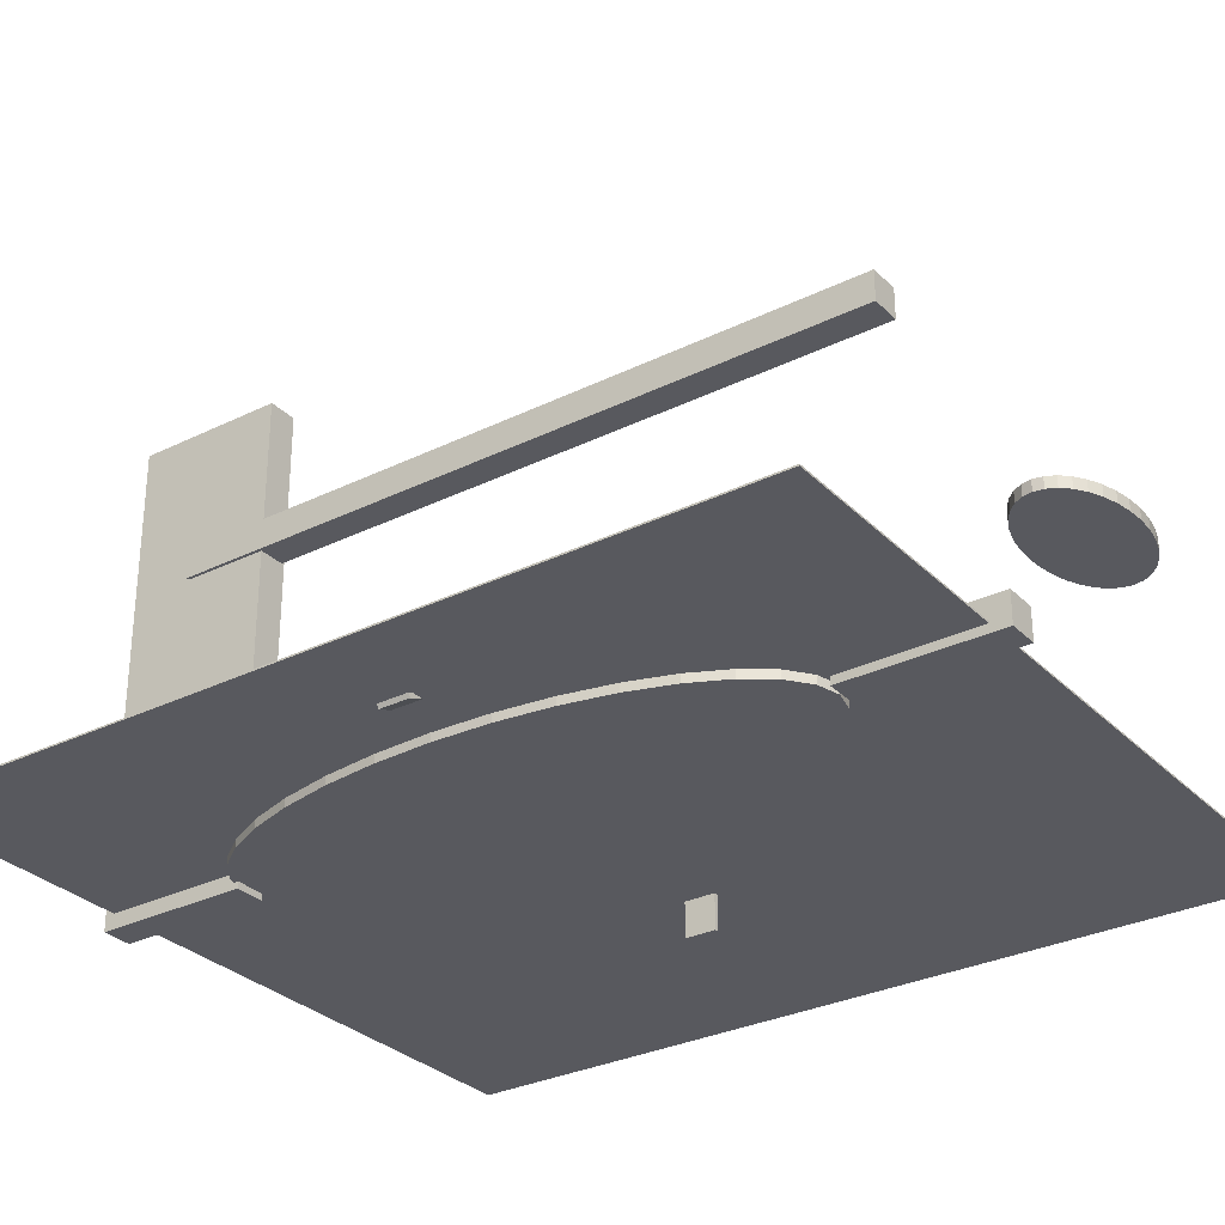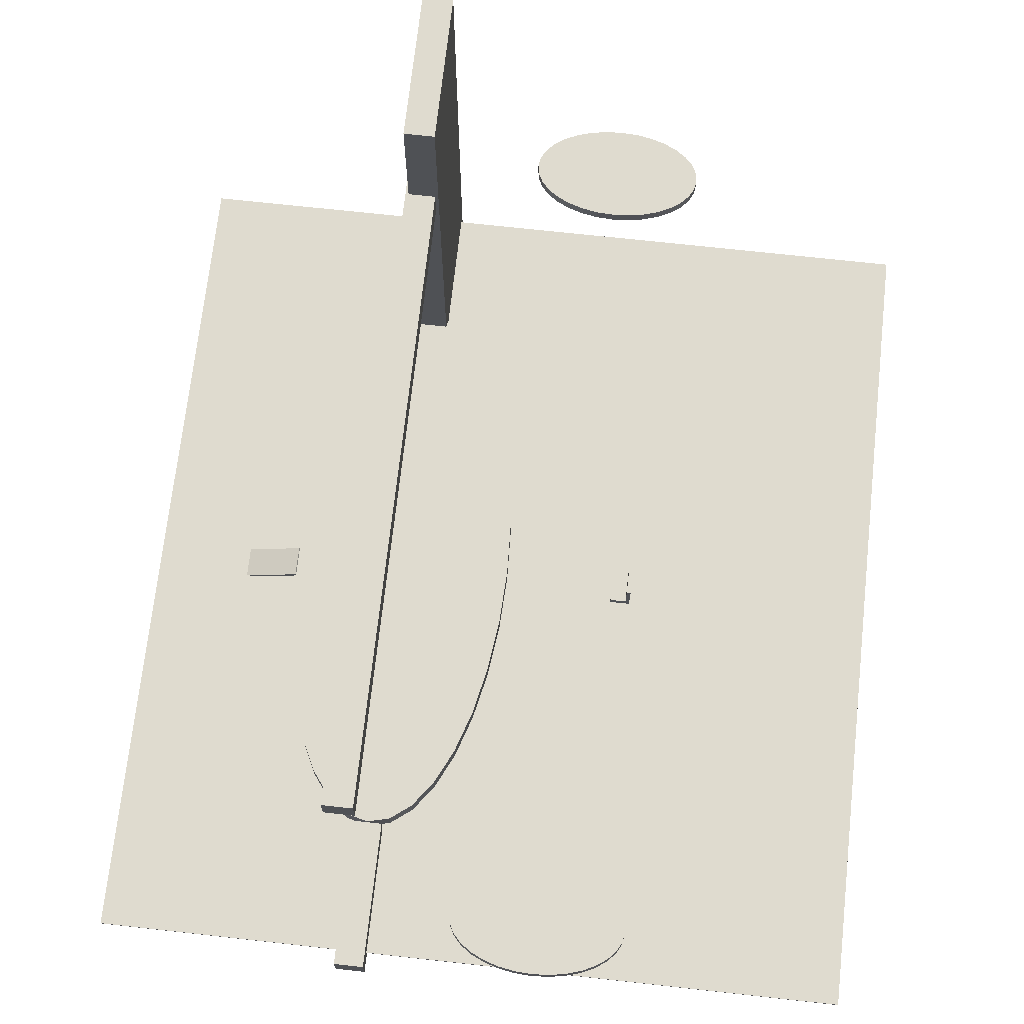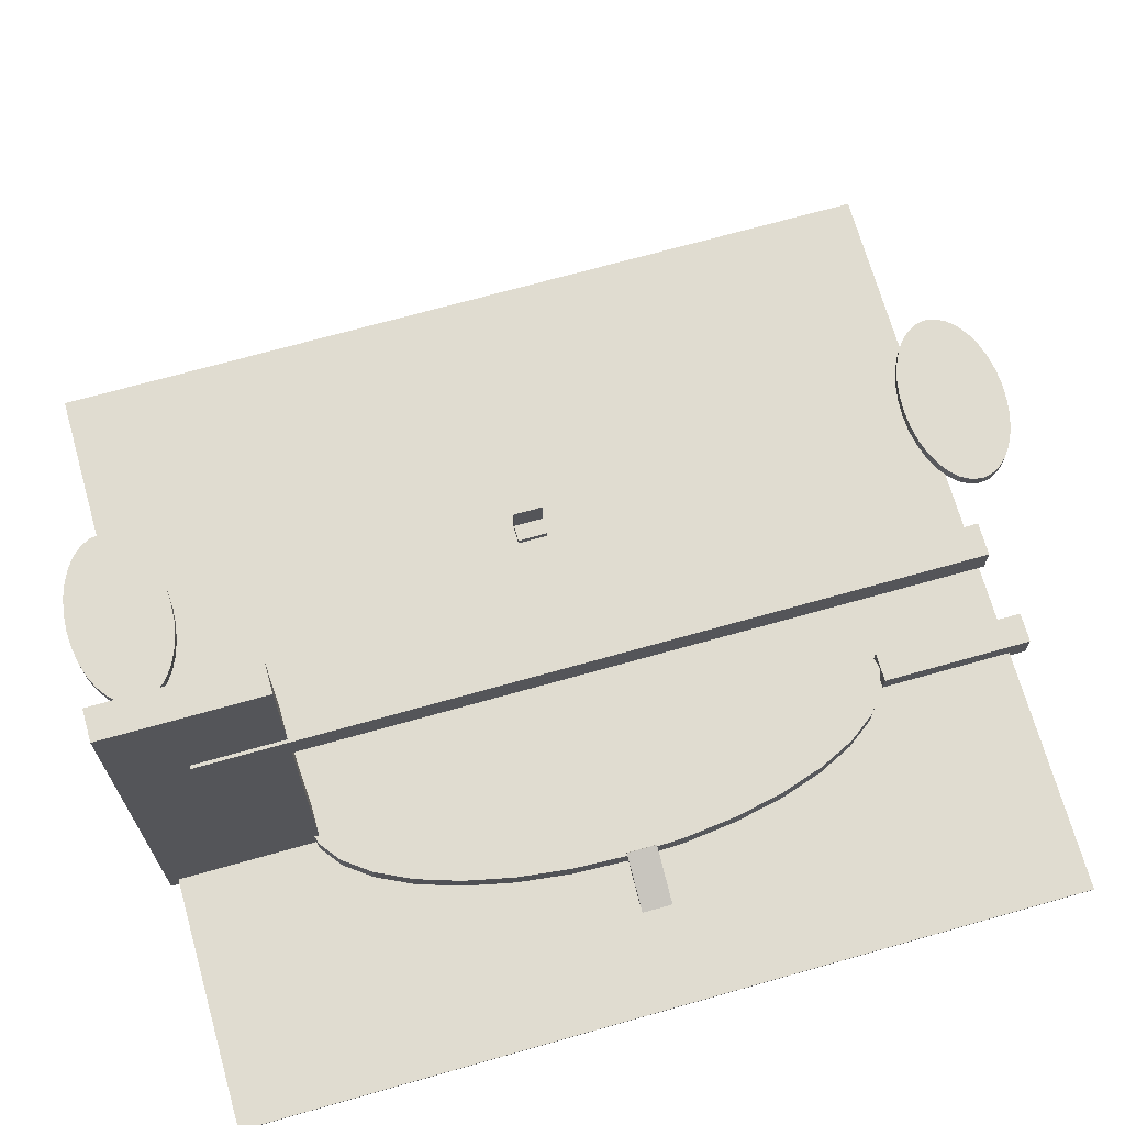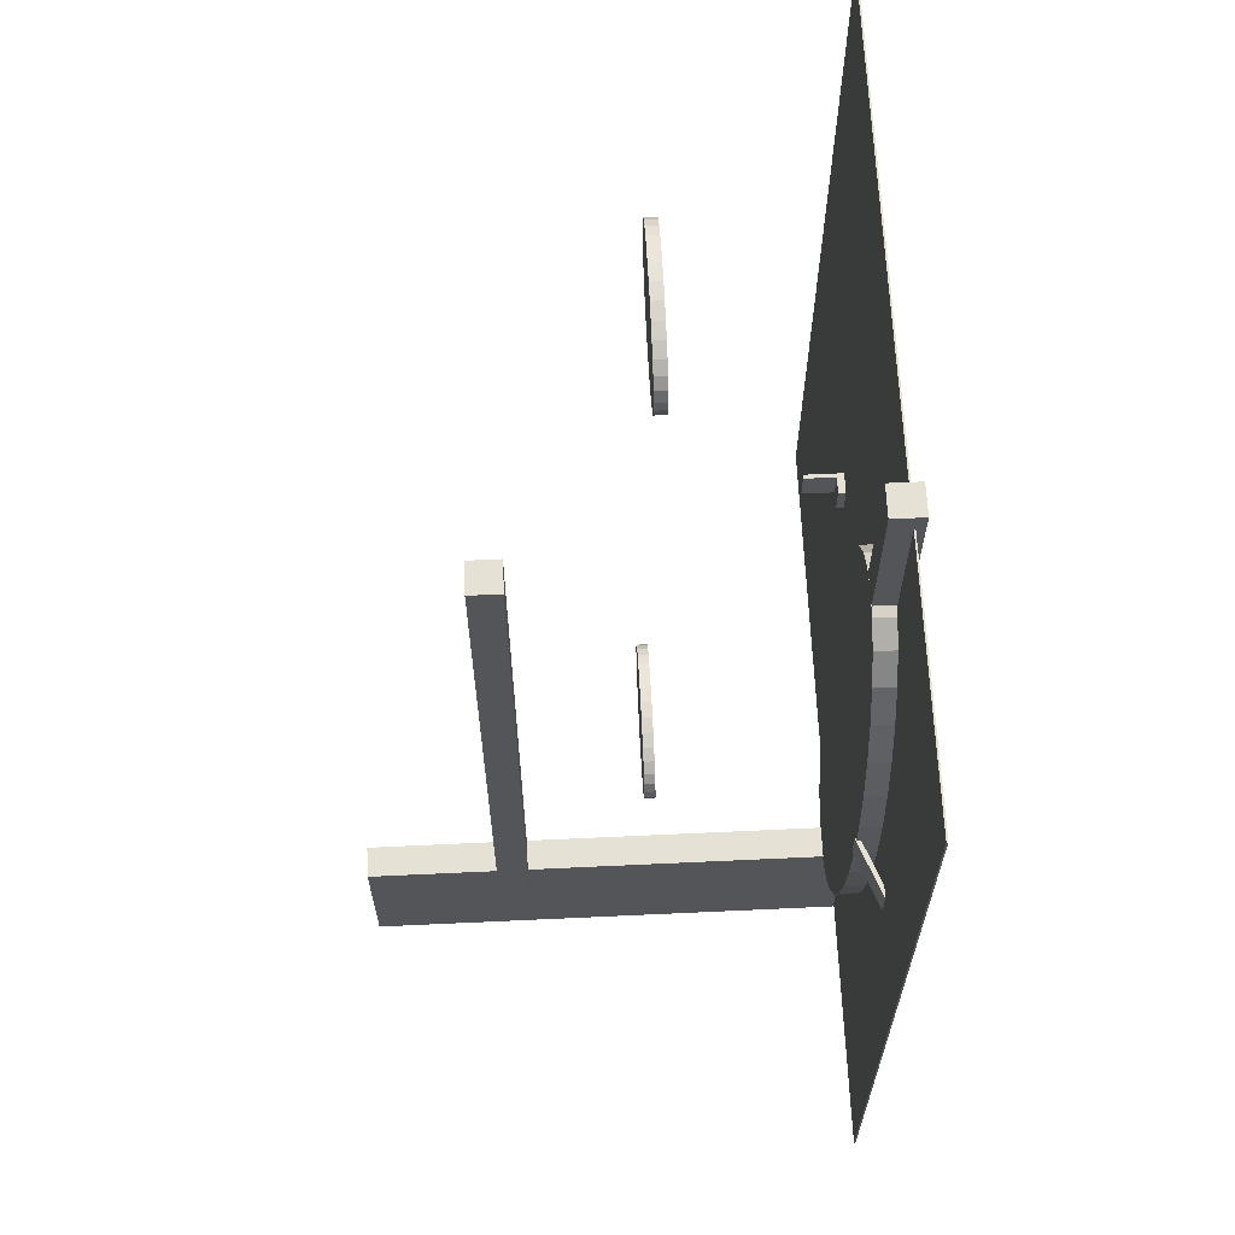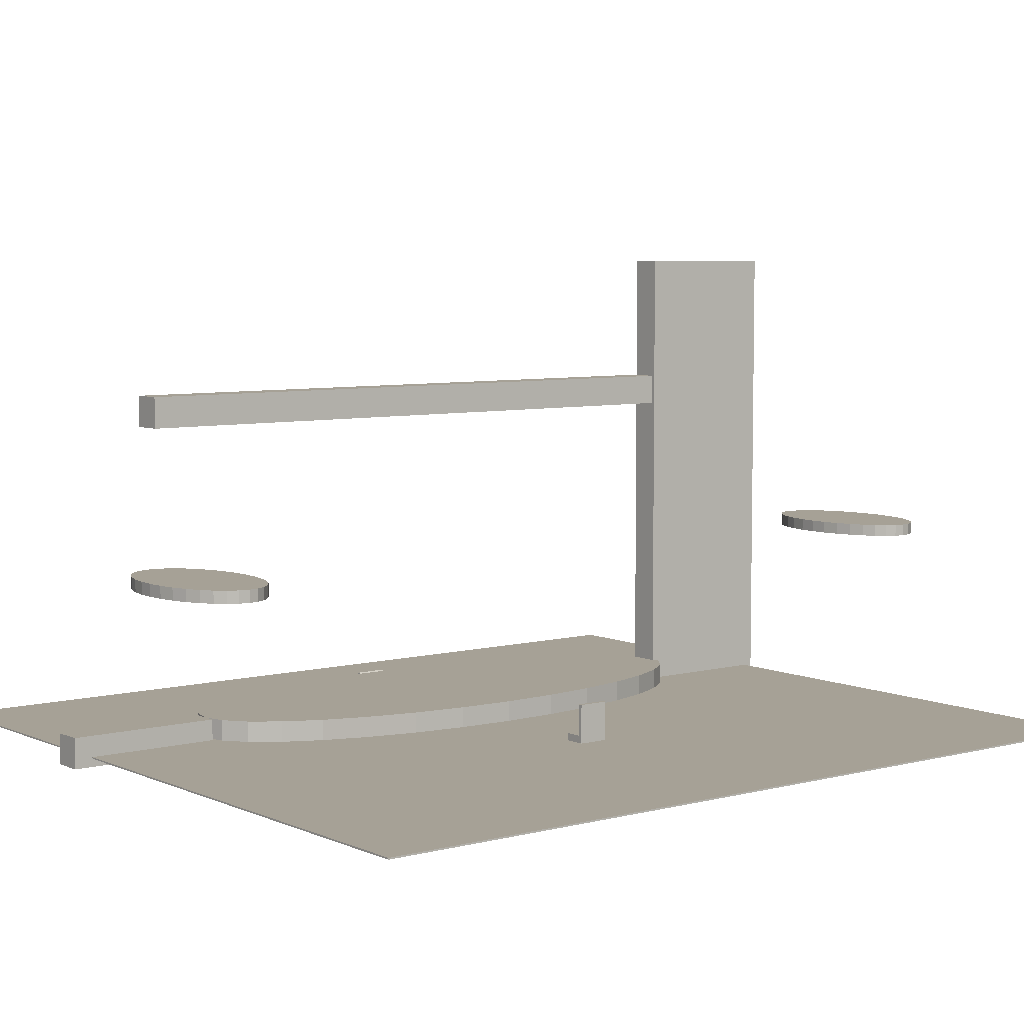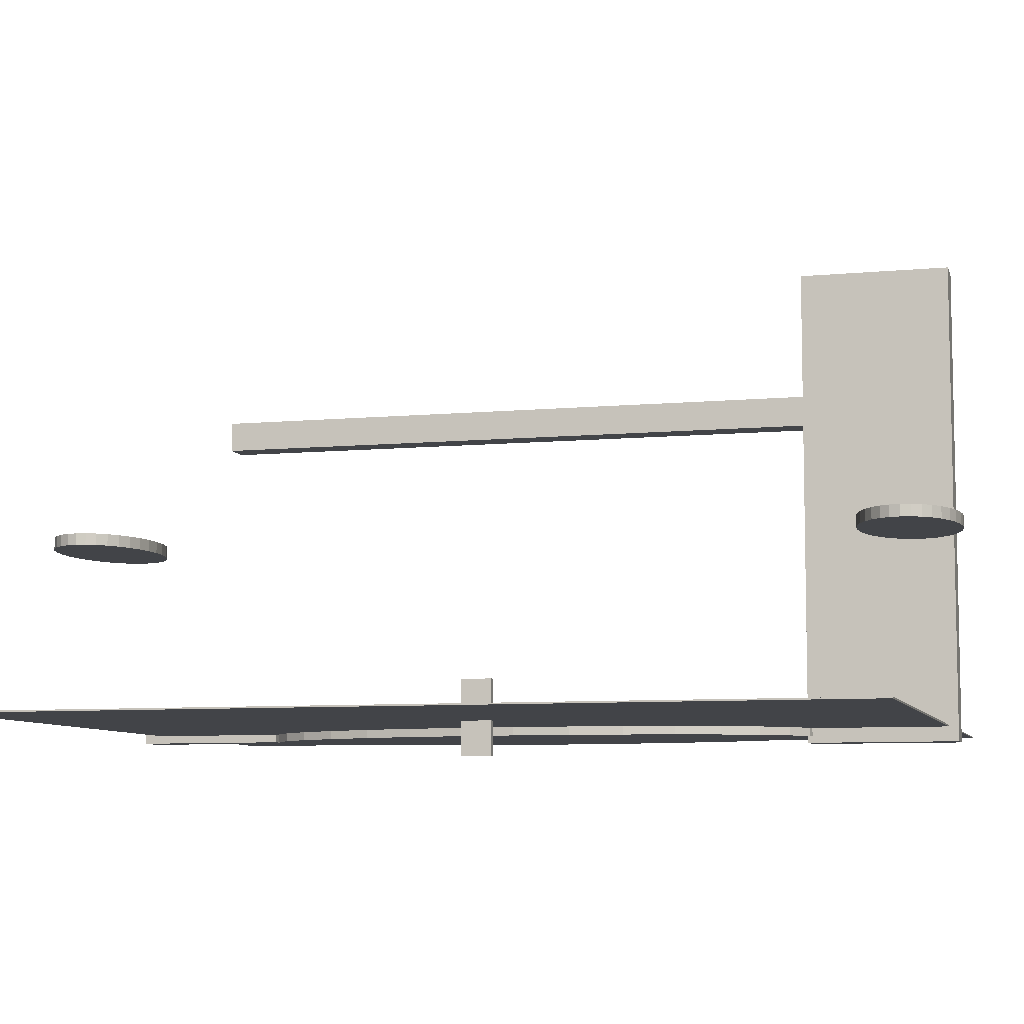
<metadata>
{"format":"obj","ext":"obj","renderer":"f3d","projection":"perspective","resolution":1024,"background":"white","views":[{"elev":-30.3,"azim":-54.5,"up":"+Y"},{"elev":70.3,"azim":6.3,"up":"+Y"},{"elev":69.5,"azim":-105.8,"up":"+Y"},{"elev":64.9,"azim":-92.7,"up":"+Z"},{"elev":6.2,"azim":52.2,"up":"+Y"},{"elev":-7.7,"azim":105.2,"up":"+Y"}]}
</metadata>
<code>
o Cube.005_Cube.006
v -19.58 -0.4302 1.874
v -19.69 -0.1554 1.874
v -19.58 -0.4302 -0.1259
v -19.69 -0.1554 -0.1259
v -15.38 1.211 1.874
v -15.49 1.486 1.874
v -15.38 1.211 -0.1259
v -15.49 1.486 -0.1259
f 1 2 4 3
f 3 4 8 7
f 7 8 6 5
f 5 6 2 1
f 3 7 5 1
f 8 4 2 6
o Cube.004_Cube.005
v 8.358 -2.279 1
v 8.358 2.59 1
v 8.358 -2.279 -1
v 8.358 2.59 -1
v 8.626 -2.279 1
v 8.626 2.59 1
v 8.626 -2.279 -1
v 8.626 2.59 -1
f 9 10 12 11
f 11 12 16 15
f 15 16 14 13
f 13 14 10 9
f 11 15 13 9
f 16 12 10 14
o Cube.003_Cube.004
v 7.264 0.5276 1
v 7.264 0.02877 1
v 7.264 0.5276 -1
v 7.264 0.02877 -1
v 8.571 0.5276 1
v 8.571 0.02877 1
v 8.571 0.5276 -1
v 8.571 0.02877 -1
f 17 18 20 19
f 19 20 24 23
f 23 24 22 21
f 21 22 18 17
f 19 23 21 17
f 24 20 18 22
o Cylinder_Cylinder.001
v 4.594 11.78 23.71
v 4.594 12.54 23.71
v 5.701 11.78 23.77
v 5.701 12.54 23.77
v 6.765 11.78 23.96
v 6.765 12.54 23.96
v 7.745 11.78 24.27
v 7.745 12.54 24.27
v 8.604 11.78 24.67
v 8.604 12.54 24.67
v 9.31 11.78 25.17
v 9.31 12.54 25.17
v 9.834 11.78 25.74
v 9.834 12.54 25.74
v 10.16 11.78 26.36
v 10.16 12.54 26.36
v 10.27 11.78 27
v 10.27 12.54 27
v 10.16 11.78 27.64
v 10.16 12.54 27.64
v 9.834 11.78 28.26
v 9.834 12.54 28.26
v 9.31 11.78 28.83
v 9.31 12.54 28.83
v 8.604 11.78 29.33
v 8.604 12.54 29.33
v 7.745 11.78 29.73
v 7.745 12.54 29.73
v 6.765 11.78 30.04
v 6.765 12.54 30.04
v 5.701 11.78 30.23
v 5.701 12.54 30.23
v 4.594 11.78 30.29
v 4.594 12.54 30.29
v 3.488 11.78 30.23
v 3.488 12.54 30.23
v 2.424 11.78 30.04
v 2.424 12.54 30.04
v 1.444 11.78 29.73
v 1.444 12.54 29.73
v 0.5846 11.78 29.33
v 0.5846 12.54 29.33
v -0.1206 11.78 28.83
v -0.1206 12.54 28.83
v -0.6446 11.78 28.26
v -0.6446 12.54 28.26
v -0.9673 11.78 27.64
v -0.9673 12.54 27.64
v -1.076 11.78 27
v -1.076 12.54 27
v -0.9673 11.78 26.36
v -0.9673 12.54 26.36
v -0.6446 11.78 25.74
v -0.6446 12.54 25.74
v -0.1206 11.78 25.17
v -0.1206 12.54 25.17
v 0.5847 11.78 24.67
v 0.5847 12.54 24.67
v 1.444 11.78 24.27
v 1.444 12.54 24.27
v 2.424 11.78 23.96
v 2.424 12.54 23.96
v 3.488 11.78 23.77
v 3.488 12.54 23.77
f 25 26 28 27
f 27 28 30 29
f 29 30 32 31
f 31 32 34 33
f 33 34 36 35
f 35 36 38 37
f 37 38 40 39
f 39 40 42 41
f 41 42 44 43
f 43 44 46 45
f 45 46 48 47
f 47 48 50 49
f 49 50 52 51
f 51 52 54 53
f 53 54 56 55
f 55 56 58 57
f 57 58 60 59
f 59 60 62 61
f 61 62 64 63
f 63 64 66 65
f 65 66 68 67
f 67 68 70 69
f 69 70 72 71
f 71 72 74 73
f 73 74 76 75
f 75 76 78 77
f 77 78 80 79
f 79 80 82 81
f 81 82 84 83
f 83 84 86 85
f 28 26 88 86 84 82 80 78 76 74 72 70 68 66 64 62 60 58 56 54 52 50 48 46 44 42 40 38 36 34 32 30
f 85 86 88 87
f 87 88 26 25
f 25 27 29 31 33 35 37 39 41 43 45 47 49 51 53 55 57 59 61 63 65 67 69 71 73 75 77 79 81 83 85 87
o BezierCircle
v 2.958 0.05006 0
v 3.029 0.05006 -3.372
v 3.234 0.05006 -6.607
v 3.565 0.05006 -9.674
v 4.012 0.05006 -12.54
v 4.567 0.05006 -15.19
v 5.219 0.05006 -17.58
v 5.96 0.05006 -19.68
v 6.781 0.05006 -21.46
v 7.672 0.05006 -22.9
v 8.625 0.05006 -23.97
v 9.629 0.05006 -24.63
v 10.68 0.05006 -24.86
v 11.72 0.05006 -24.63
v 12.73 0.05006 -23.97
v 13.68 0.05006 -22.9
v 14.57 0.05006 -21.46
v 15.39 0.05006 -19.68
v 16.13 0.05006 -17.58
v 16.78 0.05006 -15.19
v 17.34 0.05006 -12.54
v 17.79 0.05006 -9.674
v 18.12 0.05006 -6.607
v 18.32 0.05006 -3.372
v 18.39 0.05006 0
v 18.32 0.05006 3.372
v 18.12 0.05006 6.607
v 17.79 0.05006 9.674
v 17.34 0.05006 12.54
v 16.78 0.05006 15.19
v 16.13 0.05006 17.58
v 15.39 0.05006 19.68
v 14.57 0.05006 21.46
v 13.68 0.05006 22.9
v 12.73 0.05006 23.97
v 11.72 0.05006 24.63
v 10.68 0.05006 24.86
v 9.629 0.05006 24.63
v 8.625 0.05006 23.97
v 7.672 0.05006 22.9
v 6.781 0.05006 21.46
v 5.96 0.05006 19.68
v 5.219 0.05006 17.58
v 4.567 0.05006 15.19
v 4.012 0.05006 12.54
v 3.565 0.05006 9.674
v 3.234 0.05006 6.607
v 3.029 0.05006 3.372
l 89 90
l 90 91
l 91 92
l 92 93
l 93 94
l 94 95
l 95 96
l 96 97
l 97 98
l 98 99
l 99 100
l 100 101
l 101 102
l 102 103
l 103 104
l 104 105
l 105 106
l 106 107
l 107 108
l 108 109
l 109 110
l 110 111
l 111 112
l 112 113
l 113 114
l 114 115
l 115 116
l 116 117
l 117 118
l 118 119
l 119 120
l 120 121
l 121 122
l 122 123
l 123 124
l 124 125
l 125 126
l 126 127
l 127 128
l 128 129
l 129 130
l 130 131
l 131 132
l 132 133
l 133 134
l 134 135
l 135 136
l 136 89
o Cube.002_Cube.003
v -9.213 20.58 23.1
v -9.213 22.58 23.1
v -9.213 20.58 -24.39
v -9.213 22.58 -24.39
v -7.213 20.58 23.1
v -7.213 22.58 23.1
v -7.213 20.58 -24.39
v -7.213 22.58 -24.39
f 137 138 140 139
f 139 140 144 143
f 143 144 142 141
f 141 142 138 137
f 139 143 141 137
f 144 140 138 142
o Cube_Cube.001
v -9 -1.033 -18.69
v -9 30.96 -18.69
v -9 -1.033 -28.69
v -9 30.96 -28.69
v -7 -1.033 -18.69
v -7 30.96 -18.69
v -7 -1.033 -28.69
v -7 30.96 -28.69
f 145 146 148 147
f 147 148 152 151
f 151 152 150 149
f 149 150 146 145
f 147 151 149 145
f 152 148 146 150
o stage_Cylinder
v -8 -0.604 -19.24
v -8 1.396 -19.24
v -6.507 -0.604 -18.87
v -6.507 1.396 -18.87
v -5.072 -0.604 -17.77
v -5.072 1.396 -17.77
v -3.748 -0.604 -15.99
v -3.748 1.396 -15.99
v -2.589 -0.604 -13.6
v -2.589 1.396 -13.6
v -1.637 -0.604 -10.69
v -1.637 1.396 -10.69
v -0.93 -0.604 -7.361
v -0.93 1.396 -7.361
v -0.4945 -0.604 -3.753
v -0.4945 1.396 -3.753
v -0.3475 -0.604 -1e-06
v -0.3475 1.396 -1e-06
v -0.4945 -0.604 3.753
v -0.4945 1.396 3.753
v -0.93 -0.604 7.361
v -0.93 1.396 7.361
v -1.637 -0.604 10.69
v -1.637 1.396 10.69
v -2.589 -0.604 13.6
v -2.589 1.396 13.6
v -3.748 -0.604 15.99
v -3.748 1.396 15.99
v -5.072 -0.604 17.77
v -5.072 1.396 17.77
v -6.507 -0.604 18.87
v -6.507 1.396 18.87
v -8 -0.604 19.24
v -8 1.396 19.24
v -9.493 -0.604 18.87
v -9.493 1.396 18.87
v -10.93 -0.604 17.77
v -10.93 1.396 17.77
v -12.25 -0.604 15.99
v -12.25 1.396 15.99
v -13.41 -0.604 13.6
v -13.41 1.396 13.6
v -14.36 -0.604 10.69
v -14.36 1.396 10.69
v -15.07 -0.604 7.361
v -15.07 1.396 7.361
v -15.51 -0.604 3.753
v -15.51 1.396 3.753
v -15.65 -0.604 -1.9e-05
v -15.65 1.396 -1.9e-05
v -15.51 -0.604 -3.753
v -15.51 1.396 -3.753
v -15.07 -0.604 -7.361
v -15.07 1.396 -7.361
v -14.36 -0.604 -10.69
v -14.36 1.396 -10.69
v -13.41 -0.604 -13.6
v -13.41 1.396 -13.6
v -12.25 -0.604 -15.99
v -12.25 1.396 -15.99
v -10.93 -0.604 -17.77
v -10.93 1.396 -17.77
v -9.493 -0.604 -18.87
v -9.493 1.396 -18.87
f 153 154 156 155
f 155 156 158 157
f 157 158 160 159
f 159 160 162 161
f 161 162 164 163
f 163 164 166 165
f 165 166 168 167
f 167 168 170 169
f 169 170 172 171
f 171 172 174 173
f 173 174 176 175
f 175 176 178 177
f 177 178 180 179
f 179 180 182 181
f 181 182 184 183
f 183 184 186 185
f 185 186 188 187
f 187 188 190 189
f 189 190 192 191
f 191 192 194 193
f 193 194 196 195
f 195 196 198 197
f 197 198 200 199
f 199 200 202 201
f 201 202 204 203
f 203 204 206 205
f 205 206 208 207
f 207 208 210 209
f 209 210 212 211
f 211 212 214 213
f 156 154 216 214 212 210 208 206 204 202 200 198 196 194 192 190 188 186 184 182 180 178 176 174 172 170 168 166 164 162 160 158
f 213 214 216 215
f 215 216 154 153
f 153 155 157 159 161 163 165 167 169 171 173 175 177 179 181 183 185 187 189 191 193 195 197 199 201 203 205 207 209 211 213 215
o floor_Cube
v 25.55 -0.05 -28.07
v 25.55 -0.05 28.07
v -25.55 -0.05 28.07
v -25.55 -0.05 -28.07
v 25.55 0.05 -28.07
v 25.55 0.05 28.07
v -25.55 0.05 28.07
v -25.55 0.05 -28.07
f 217 218 219 220
f 221 224 223 222
f 217 221 222 218
f 218 222 223 219
f 219 223 224 220
f 221 217 220 224
o Cube.001_Cube.002
v -9 -0.5797 29.3
v -9 1.42 29.3
v -9 -0.5797 19.3
v -9 1.42 19.3
v -7 -0.5797 29.3
v -7 1.42 29.3
v -7 -0.5797 19.3
v -7 1.42 19.3
f 225 226 228 227
f 227 228 232 231
f 231 232 230 229
f 229 230 226 225
f 227 231 229 225
f 232 228 226 230
o Cylinder.001_Cylinder.002
v 4.594 11.78 -30.29
v 4.594 12.54 -30.29
v 5.701 11.78 -30.23
v 5.701 12.54 -30.23
v 6.765 11.78 -30.04
v 6.765 12.54 -30.04
v 7.745 11.78 -29.73
v 7.745 12.54 -29.73
v 8.604 11.78 -29.33
v 8.604 12.54 -29.33
v 9.31 11.78 -28.83
v 9.31 12.54 -28.83
v 9.834 11.78 -28.26
v 9.834 12.54 -28.26
v 10.16 11.78 -27.64
v 10.16 12.54 -27.64
v 10.27 11.78 -27
v 10.27 12.54 -27
v 10.16 11.78 -26.36
v 10.16 12.54 -26.36
v 9.834 11.78 -25.74
v 9.834 12.54 -25.74
v 9.31 11.78 -25.17
v 9.31 12.54 -25.17
v 8.604 11.78 -24.67
v 8.604 12.54 -24.67
v 7.745 11.78 -24.27
v 7.745 12.54 -24.27
v 6.765 11.78 -23.96
v 6.765 12.54 -23.96
v 5.701 11.78 -23.77
v 5.701 12.54 -23.77
v 4.594 11.78 -23.71
v 4.594 12.54 -23.71
v 3.488 11.78 -23.77
v 3.488 12.54 -23.77
v 2.424 11.78 -23.96
v 2.424 12.54 -23.96
v 1.444 11.78 -24.27
v 1.444 12.54 -24.27
v 0.5846 11.78 -24.67
v 0.5846 12.54 -24.67
v -0.1206 11.78 -25.17
v -0.1206 12.54 -25.17
v -0.6446 11.78 -25.74
v -0.6446 12.54 -25.74
v -0.9673 11.78 -26.36
v -0.9673 12.54 -26.36
v -1.076 11.78 -27
v -1.076 12.54 -27
v -0.9673 11.78 -27.64
v -0.9673 12.54 -27.64
v -0.6446 11.78 -28.26
v -0.6446 12.54 -28.26
v -0.1206 11.78 -28.83
v -0.1206 12.54 -28.83
v 0.5847 11.78 -29.33
v 0.5847 12.54 -29.33
v 1.444 11.78 -29.73
v 1.444 12.54 -29.73
v 2.424 11.78 -30.04
v 2.424 12.54 -30.04
v 3.488 11.78 -30.23
v 3.488 12.54 -30.23
f 233 234 236 235
f 235 236 238 237
f 237 238 240 239
f 239 240 242 241
f 241 242 244 243
f 243 244 246 245
f 245 246 248 247
f 247 248 250 249
f 249 250 252 251
f 251 252 254 253
f 253 254 256 255
f 255 256 258 257
f 257 258 260 259
f 259 260 262 261
f 261 262 264 263
f 263 264 266 265
f 265 266 268 267
f 267 268 270 269
f 269 270 272 271
f 271 272 274 273
f 273 274 276 275
f 275 276 278 277
f 277 278 280 279
f 279 280 282 281
f 281 282 284 283
f 283 284 286 285
f 285 286 288 287
f 287 288 290 289
f 289 290 292 291
f 291 292 294 293
f 236 234 296 294 292 290 288 286 284 282 280 278 276 274 272 270 268 266 264 262 260 258 256 254 252 250 248 246 244 242 240 238
f 293 294 296 295
f 295 296 234 233
f 233 235 237 239 241 243 245 247 249 251 253 255 257 259 261 263 265 267 269 271 273 275 277 279 281 283 285 287 289 291 293 295

</code>
